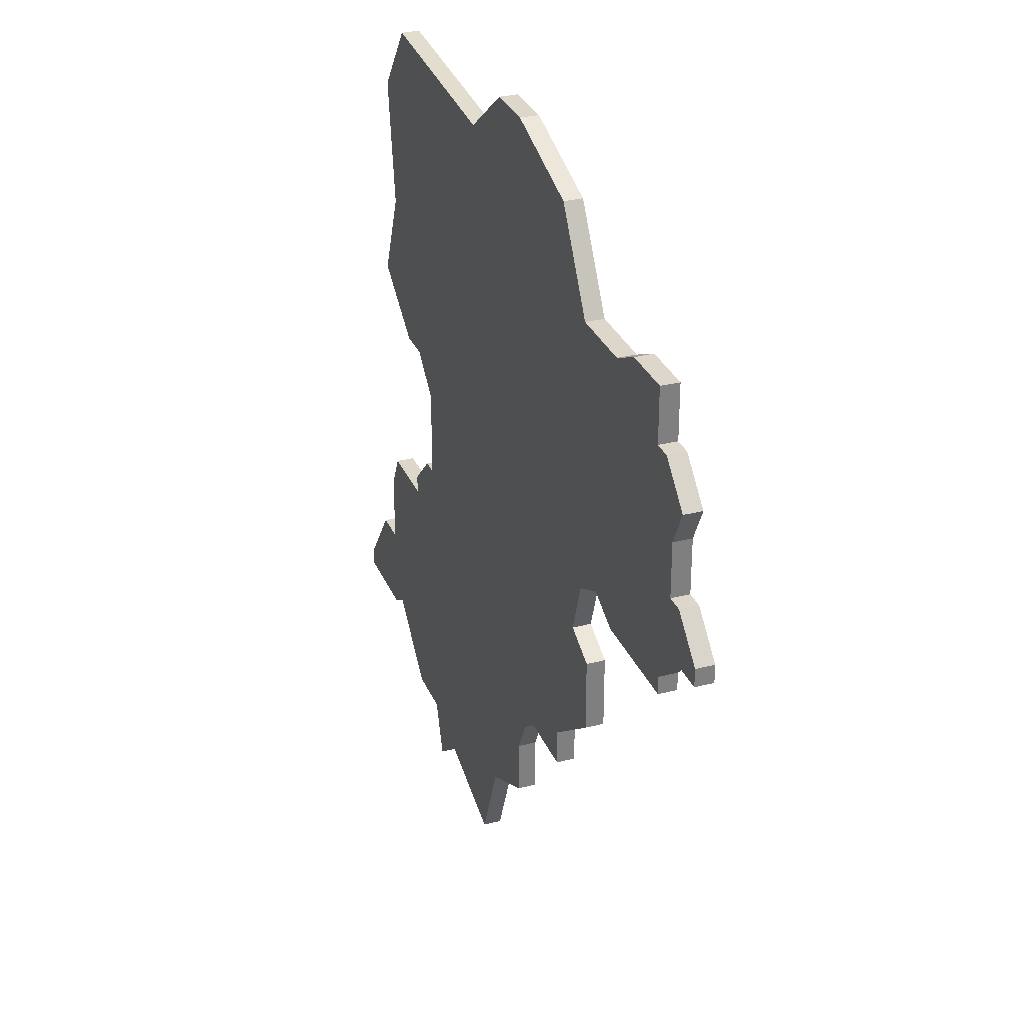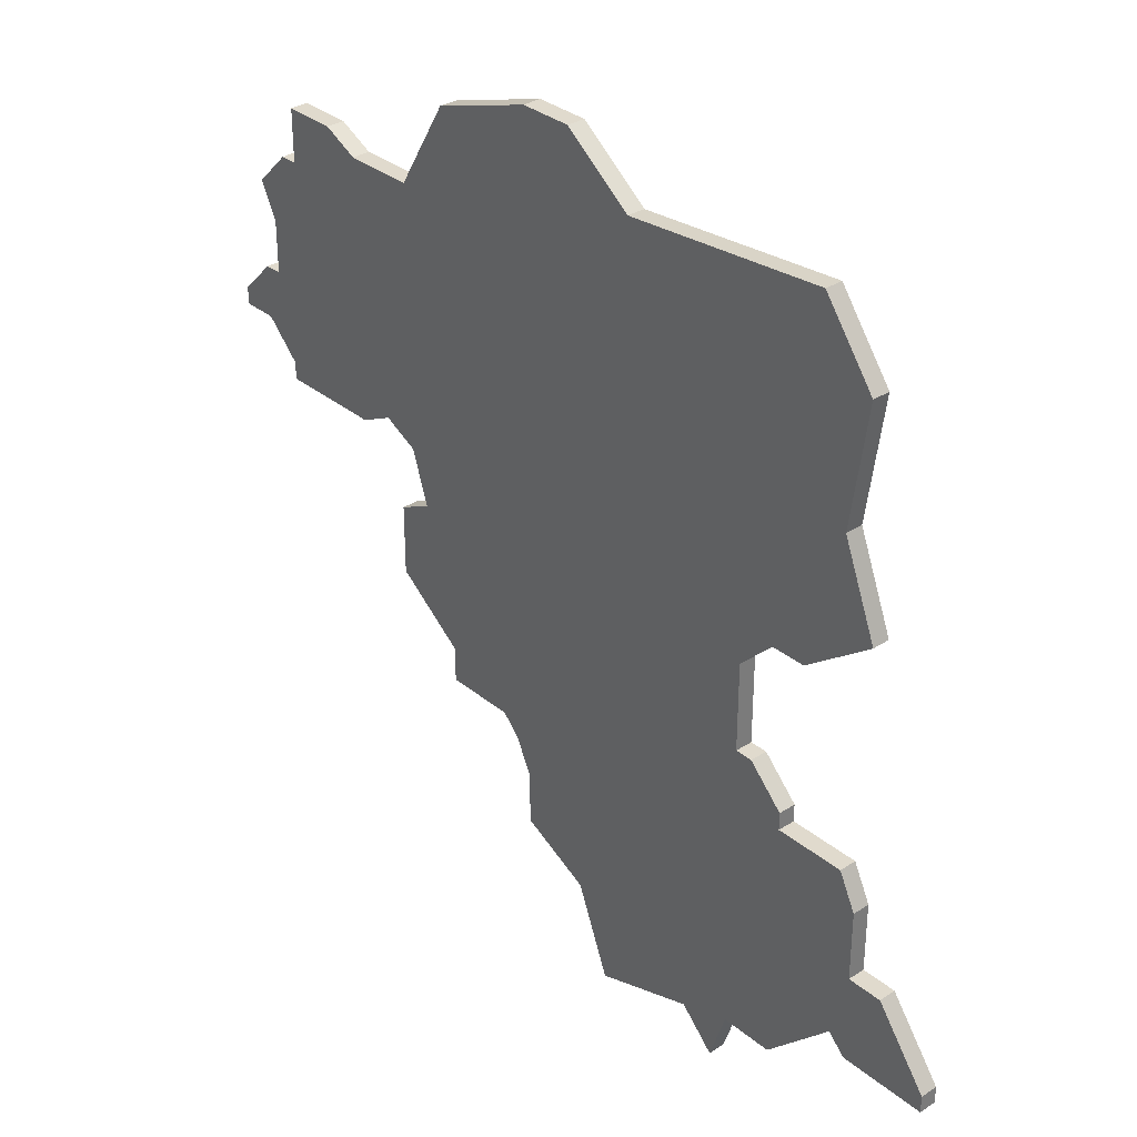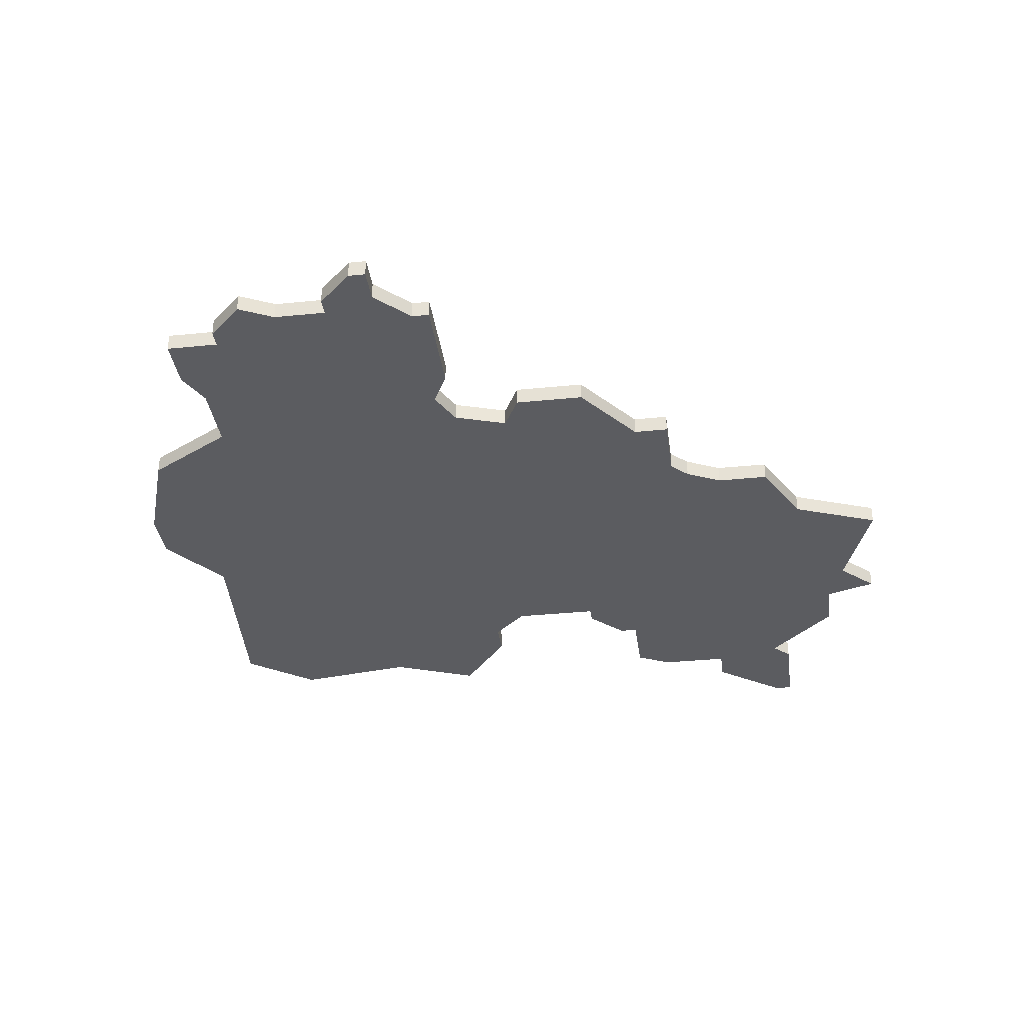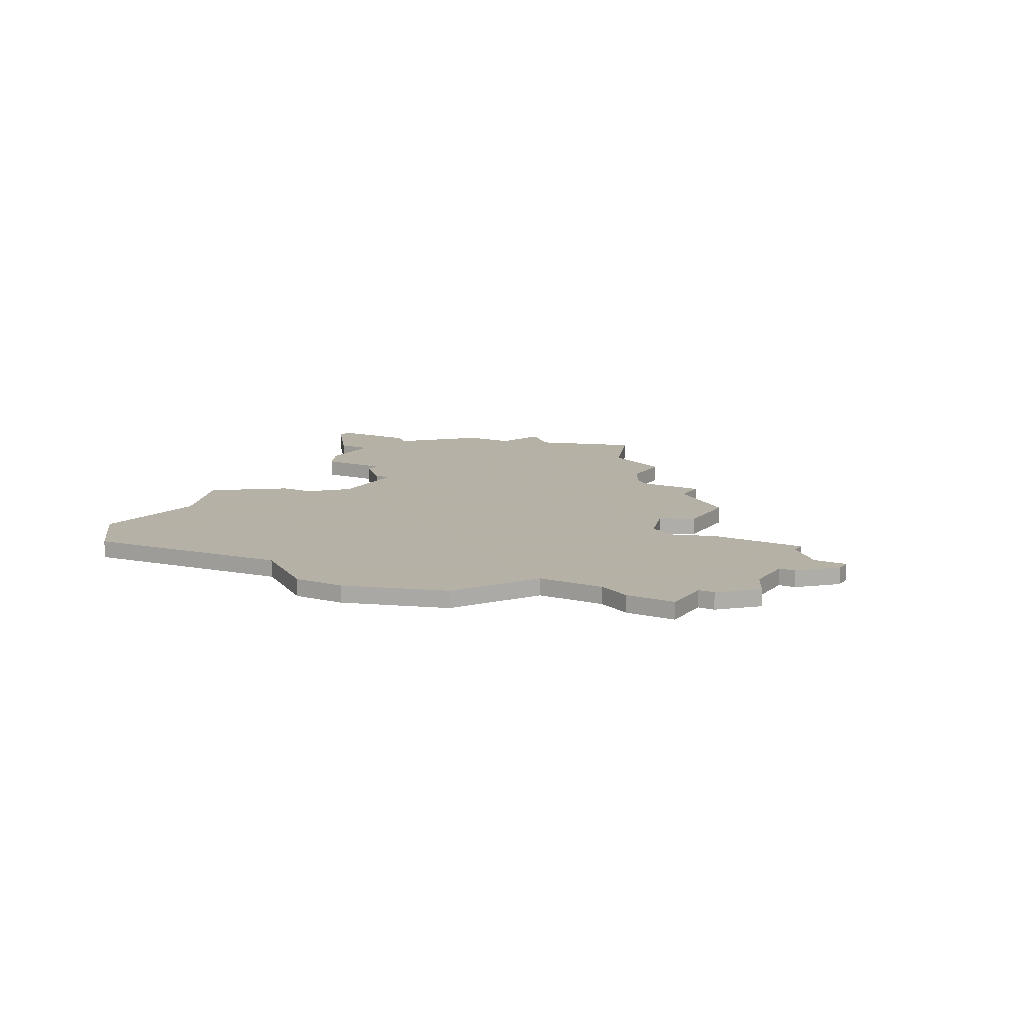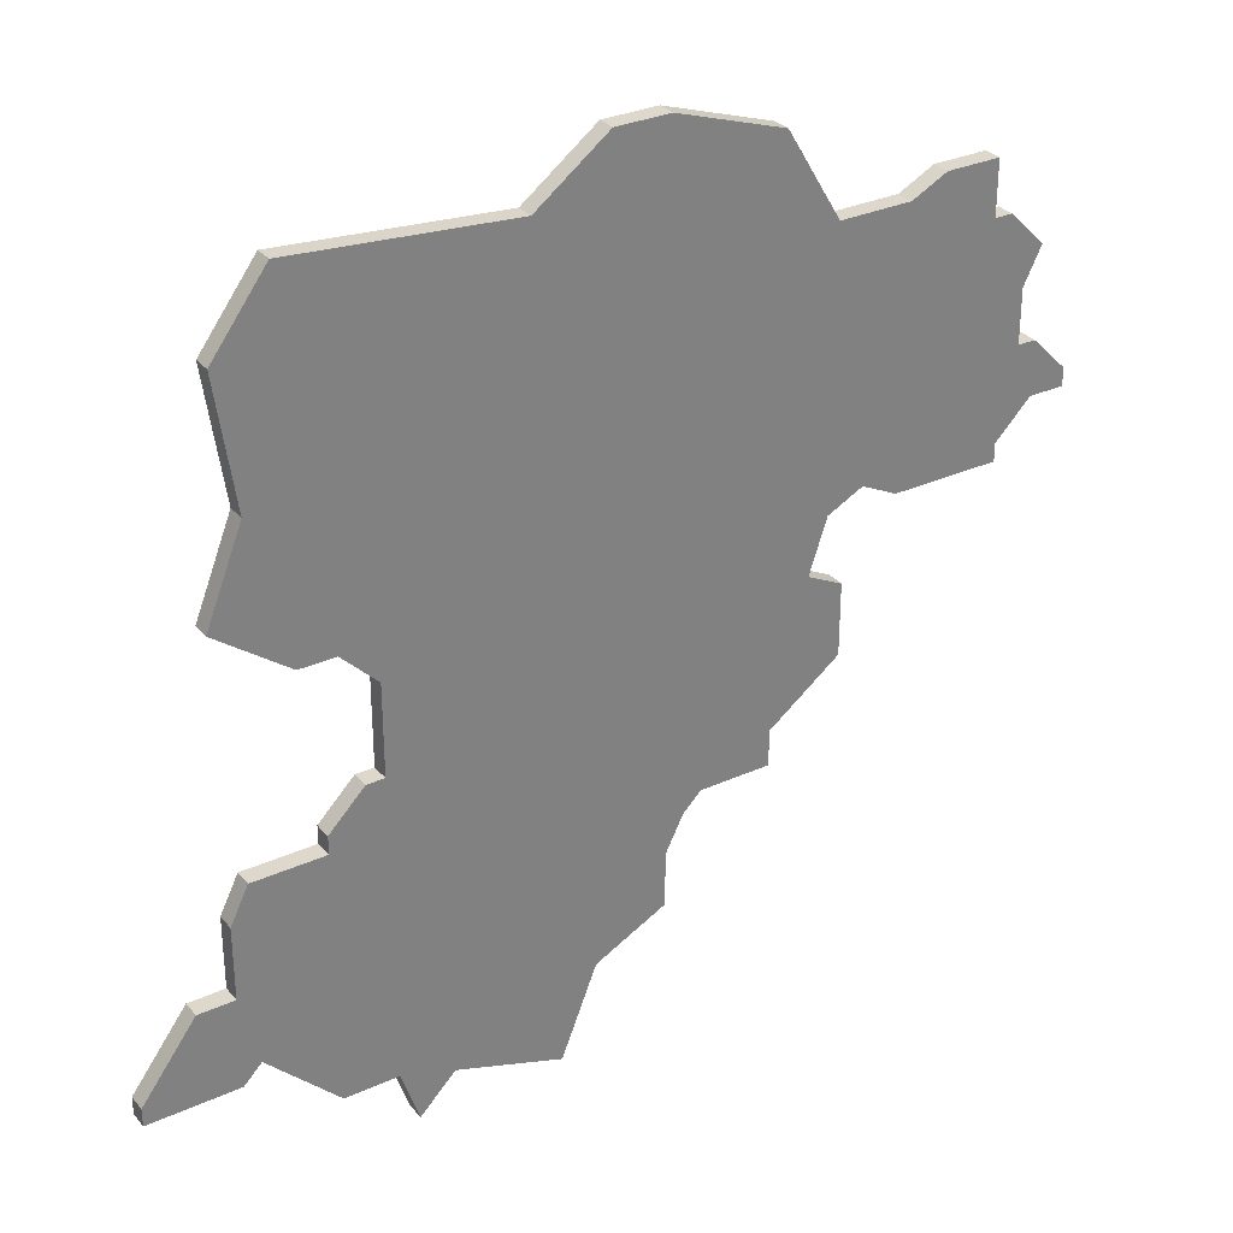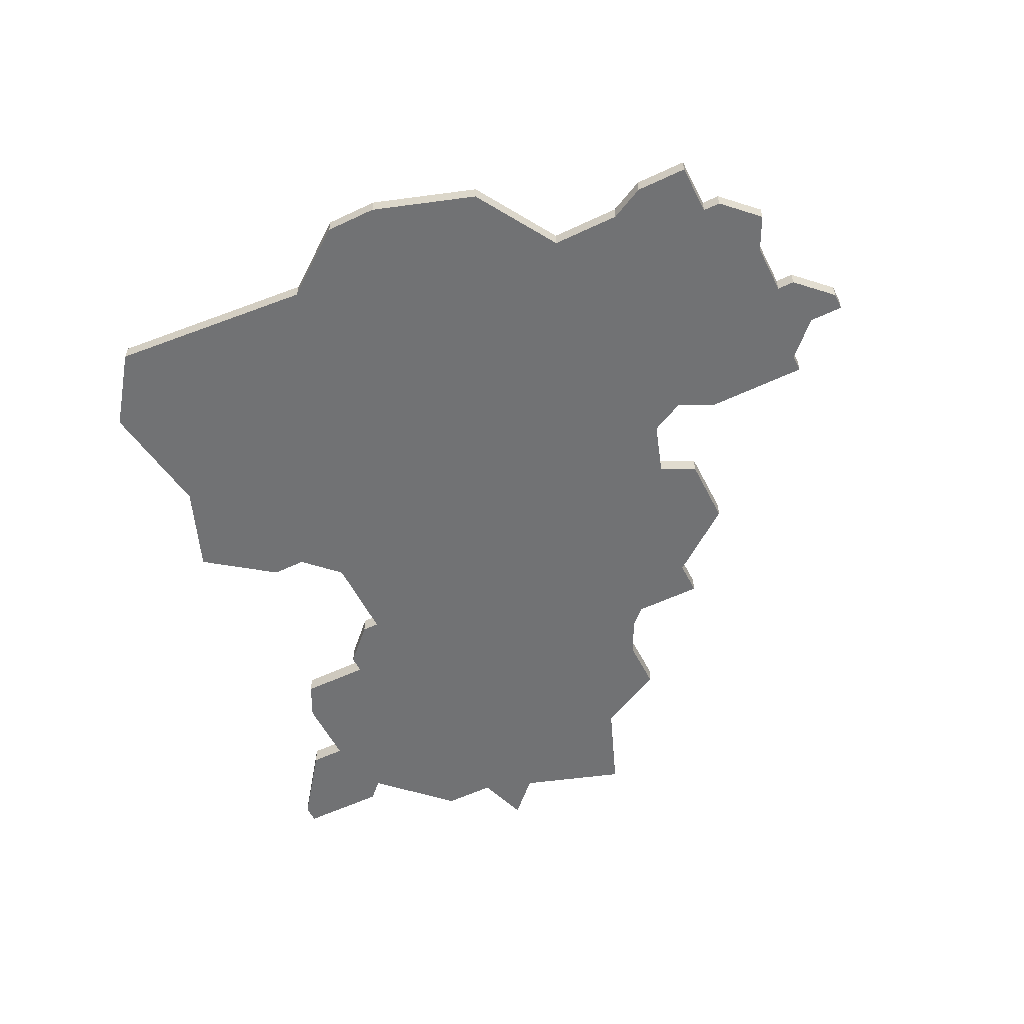
<metadata>
{"format":"obj","ext":"obj","renderer":"f3d","projection":"perspective","resolution":1024,"background":"white","views":[{"elev":30.6,"azim":-110.1,"up":"+Y"},{"elev":33.0,"azim":48.3,"up":"+Y"},{"elev":-34.6,"azim":-82.3,"up":"+Z"},{"elev":12.1,"azim":-150.4,"up":"+Z"},{"elev":31.1,"azim":147.1,"up":"+Y"},{"elev":-55.5,"azim":-153.5,"up":"+Z"}]}
</metadata>
<code>
v 4443 -858 0
v 4440 -858 0
v 4440 -861 0
v 4439 -861 0
v 4437 -863 0
v 4438 -865 0
v 4438 -868 0
v 4437 -868 0
v 4435 -870 0
v 4435 -871 0
v 4437 -871 0
v 4439 -873 0
v 4439 -874 0
v 4445 -874 0
v 4447 -873 0
v 4449 -874 0
v 4450 -877 0
v 4448 -878 0
v 4448 -882 0
v 4452 -885 0
v 4452 -887 0
v 4456 -887 0
v 4457 -888 0
v 4458 -890 0
v 4458 -893 0
v 4462 -895 0
v 4464 -900 0
v 4470 -898 0
v 4472 -900 0
v 4473 -897 0
v 4476 -897 0
v 4480 -893 0
v 4481 -894 0
v 4486 -894 0
v 4486 -893 0
v 4483 -889 0
v 4481 -889 0
v 4481 -885 0
v 4480 -883 0
v 4476 -883 0
v 4476 -882 0
v 4474 -880 0
v 4473 -880 0
v 4473 -875 0
v 4475 -873 0
v 4477 -873 0
v 4481 -870 0
v 4479 -865 0
v 4480 -858 0
v 4477 -854 0
v 4465 -855 0
v 4461 -852 0
v 4458 -852 0
v 4452 -854 0
v 4449 -859 0
v 4445 -859 0
v 4443 -858 1
v 4440 -858 1
v 4440 -861 1
v 4439 -861 1
v 4437 -863 1
v 4438 -865 1
v 4438 -868 1
v 4437 -868 1
v 4435 -870 1
v 4435 -871 1
v 4437 -871 1
v 4439 -873 1
v 4439 -874 1
v 4445 -874 1
v 4447 -873 1
v 4449 -874 1
v 4450 -877 1
v 4448 -878 1
v 4448 -882 1
v 4452 -885 1
v 4452 -887 1
v 4456 -887 1
v 4457 -888 1
v 4458 -890 1
v 4458 -893 1
v 4462 -895 1
v 4464 -900 1
v 4470 -898 1
v 4472 -900 1
v 4473 -897 1
v 4476 -897 1
v 4480 -893 1
v 4481 -894 1
v 4486 -894 1
v 4486 -893 1
v 4483 -889 1
v 4481 -889 1
v 4481 -885 1
v 4480 -883 1
v 4476 -883 1
v 4476 -882 1
v 4474 -880 1
v 4473 -880 1
v 4473 -875 1
v 4475 -873 1
v 4477 -873 1
v 4481 -870 1
v 4479 -865 1
v 4480 -858 1
v 4477 -854 1
v 4465 -855 1
v 4461 -852 1
v 4458 -852 1
v 4452 -854 1
v 4449 -859 1
v 4445 -859 1
f 2 1 56
f 5 4 3
f 9 8 7
f 11 10 9
f 14 13 12
f 19 18 17
f 22 21 20
f 26 25 24
f 28 27 26
f 30 29 28
f 32 31 30
f 34 33 32
f 36 35 34
f 39 38 37
f 42 41 40
f 47 46 45
f 50 49 48
f 53 52 51
f 55 54 53
f 3 2 56
f 6 5 3
f 11 9 7
f 14 12 11
f 20 19 17
f 26 24 23
f 30 28 26
f 36 34 32
f 40 39 37
f 43 42 40
f 48 47 45
f 51 50 48
f 55 53 51
f 3 56 55
f 7 6 3
f 14 11 7
f 22 20 17
f 30 26 23
f 36 32 30
f 43 40 37
f 48 45 44
f 55 51 48
f 7 3 55
f 15 14 7
f 22 17 16
f 30 23 22
f 37 36 30
f 55 48 44
f 15 7 55
f 30 22 16
f 43 37 30
f 55 44 43
f 16 15 55
f 43 30 16
f 16 55 43
f 112 57 58
f 59 60 61
f 63 64 65
f 65 66 67
f 68 69 70
f 73 74 75
f 76 77 78
f 80 81 82
f 82 83 84
f 84 85 86
f 86 87 88
f 88 89 90
f 90 91 92
f 93 94 95
f 96 97 98
f 101 102 103
f 104 105 106
f 107 108 109
f 109 110 111
f 112 58 59
f 59 61 62
f 63 65 67
f 67 68 70
f 73 75 76
f 79 80 82
f 82 84 86
f 88 90 92
f 93 95 96
f 96 98 99
f 101 103 104
f 104 106 107
f 107 109 111
f 111 112 59
f 59 62 63
f 63 67 70
f 73 76 78
f 79 82 86
f 86 88 92
f 93 96 99
f 100 101 104
f 104 107 111
f 111 59 63
f 63 70 71
f 72 73 78
f 78 79 86
f 86 92 93
f 100 104 111
f 111 63 71
f 72 78 86
f 86 93 99
f 99 100 111
f 111 71 72
f 72 86 99
f 99 111 72
f 58 57 2
f 2 57 1
f 59 58 3
f 3 58 2
f 60 59 4
f 4 59 3
f 61 60 5
f 5 60 4
f 62 61 6
f 6 61 5
f 63 62 7
f 7 62 6
f 64 63 8
f 8 63 7
f 65 64 9
f 9 64 8
f 66 65 10
f 10 65 9
f 67 66 11
f 11 66 10
f 68 67 12
f 12 67 11
f 69 68 13
f 13 68 12
f 70 69 14
f 14 69 13
f 71 70 15
f 15 70 14
f 72 71 16
f 16 71 15
f 73 72 17
f 17 72 16
f 74 73 18
f 18 73 17
f 75 74 19
f 19 74 18
f 76 75 20
f 20 75 19
f 77 76 21
f 21 76 20
f 78 77 22
f 22 77 21
f 79 78 23
f 23 78 22
f 80 79 24
f 24 79 23
f 81 80 25
f 25 80 24
f 82 81 26
f 26 81 25
f 83 82 27
f 27 82 26
f 84 83 28
f 28 83 27
f 85 84 29
f 29 84 28
f 86 85 30
f 30 85 29
f 87 86 31
f 31 86 30
f 88 87 32
f 32 87 31
f 89 88 33
f 33 88 32
f 90 89 34
f 34 89 33
f 91 90 35
f 35 90 34
f 92 91 36
f 36 91 35
f 93 92 37
f 37 92 36
f 94 93 38
f 38 93 37
f 95 94 39
f 39 94 38
f 96 95 40
f 40 95 39
f 97 96 41
f 41 96 40
f 98 97 42
f 42 97 41
f 99 98 43
f 43 98 42
f 100 99 44
f 44 99 43
f 101 100 45
f 45 100 44
f 102 101 46
f 46 101 45
f 103 102 47
f 47 102 46
f 104 103 48
f 48 103 47
f 105 104 49
f 49 104 48
f 106 105 50
f 50 105 49
f 107 106 51
f 51 106 50
f 108 107 52
f 52 107 51
f 109 108 53
f 53 108 52
f 110 109 54
f 54 109 53
f 111 110 55
f 55 110 54
f 57 112 1
f 1 112 56
f 112 111 56
f 56 111 55

</code>
